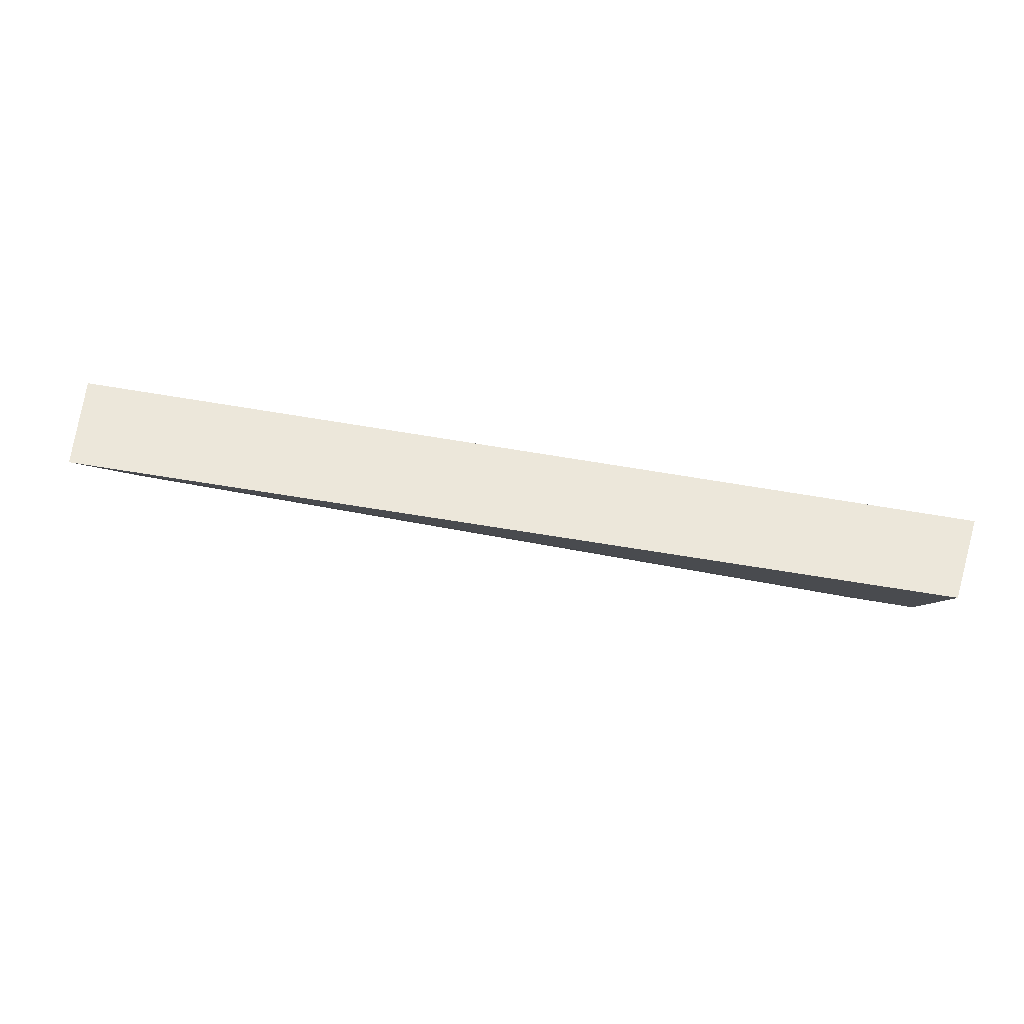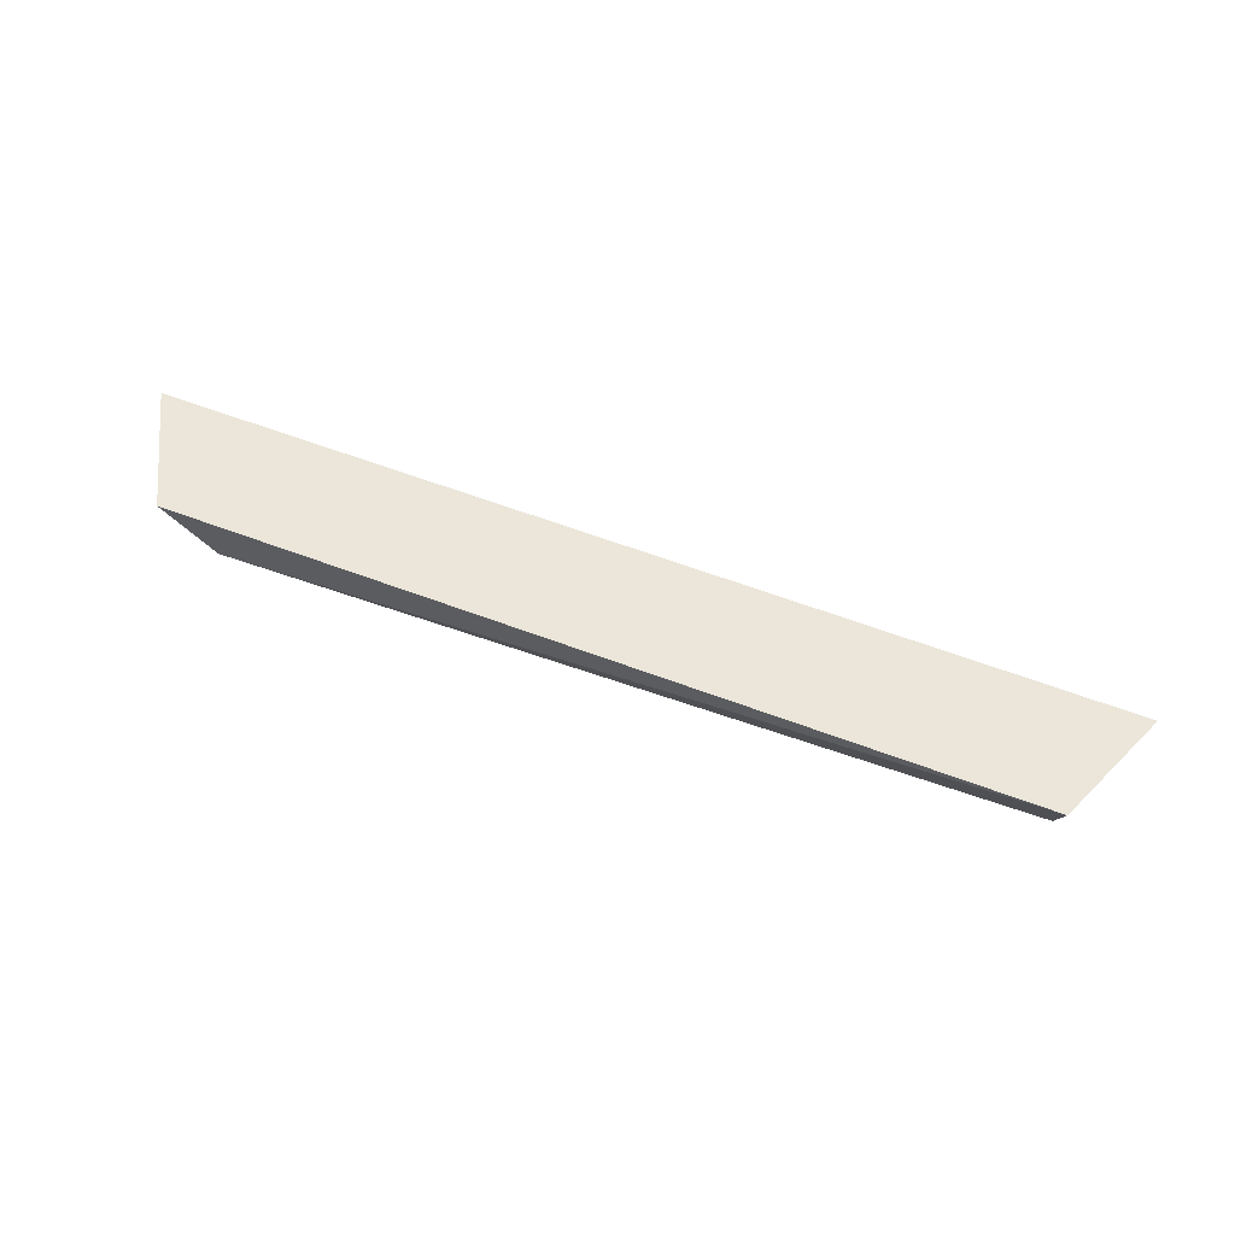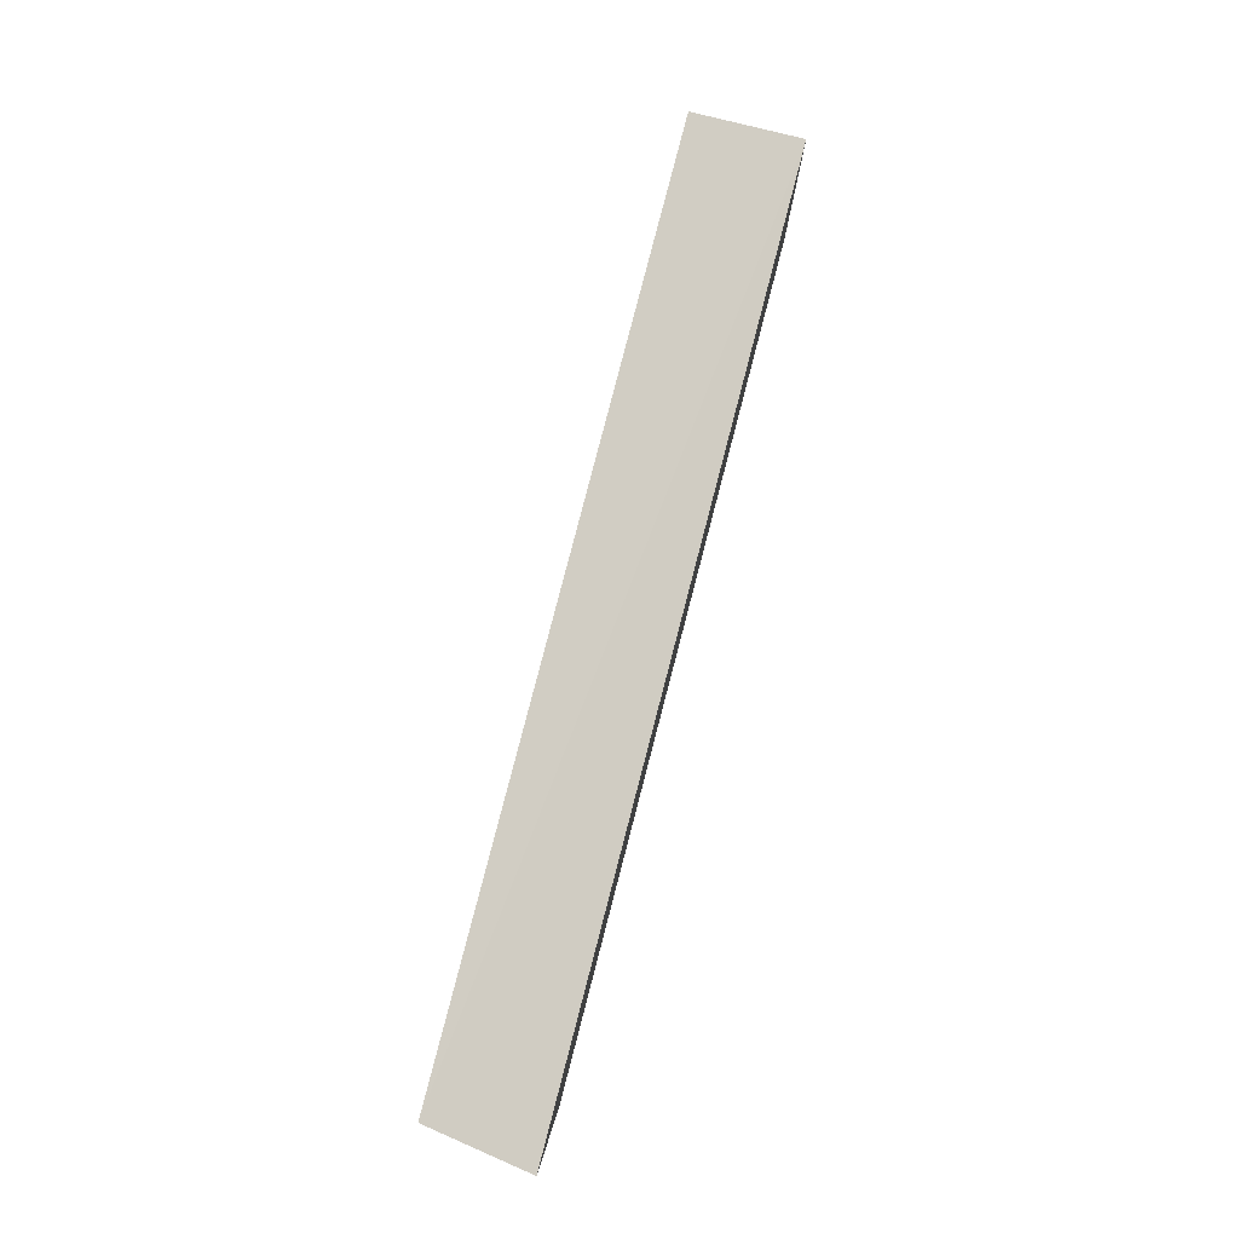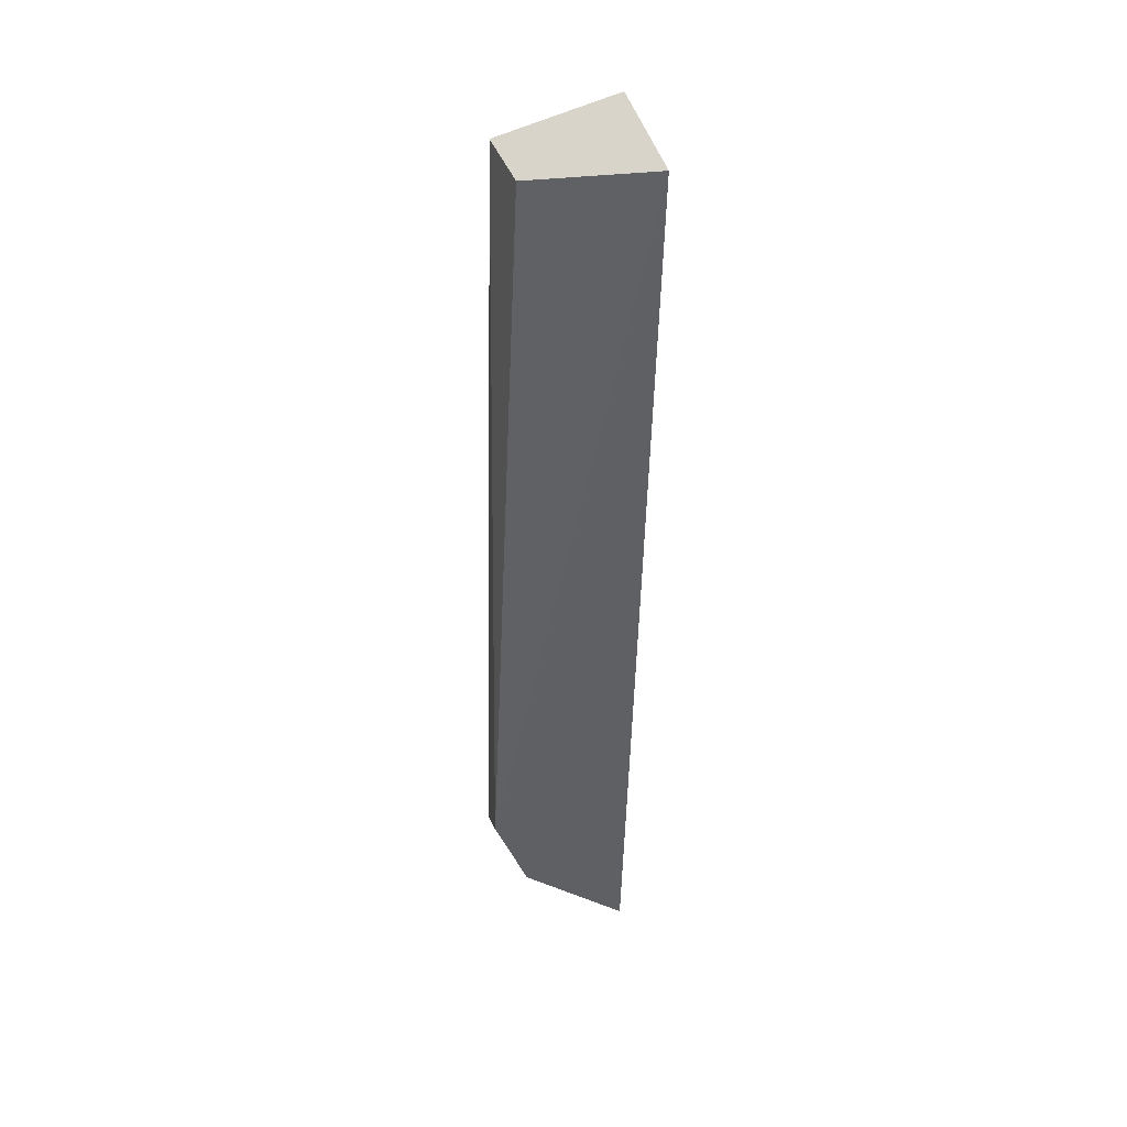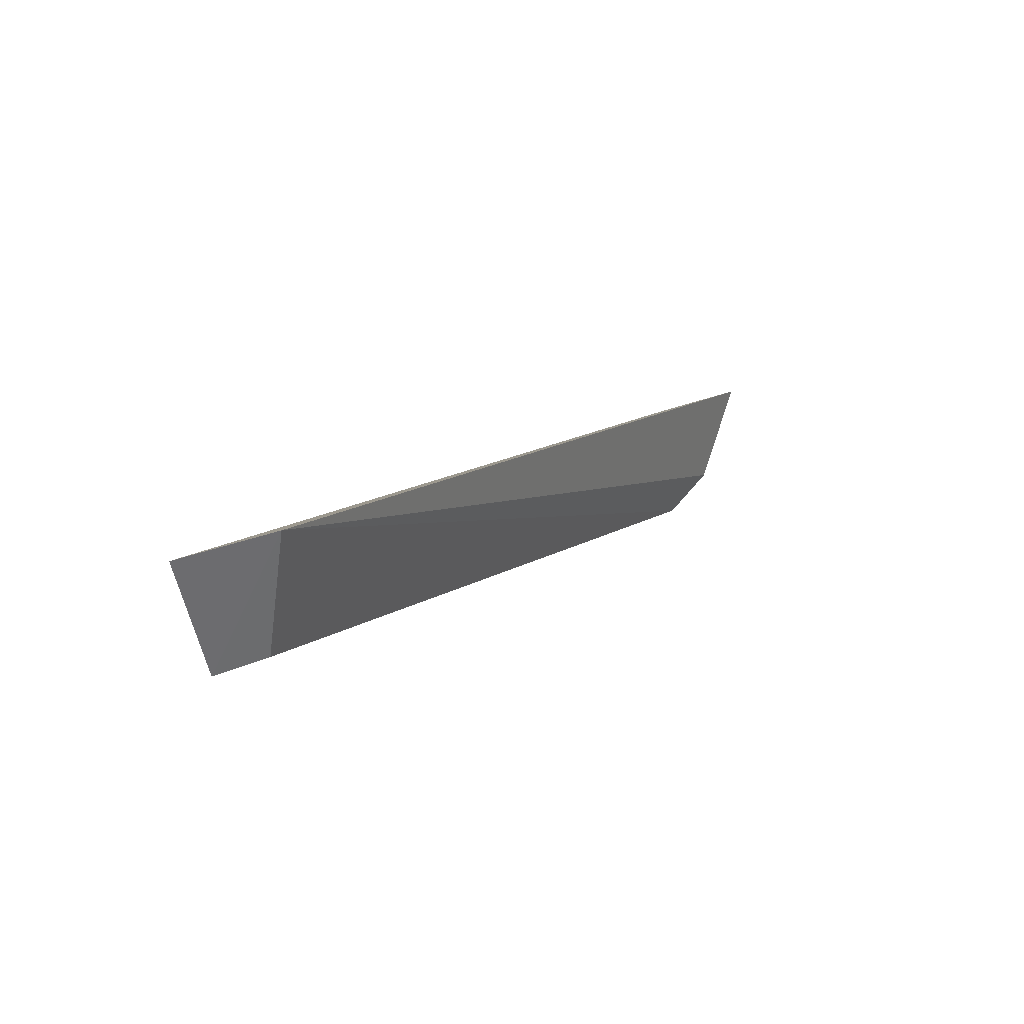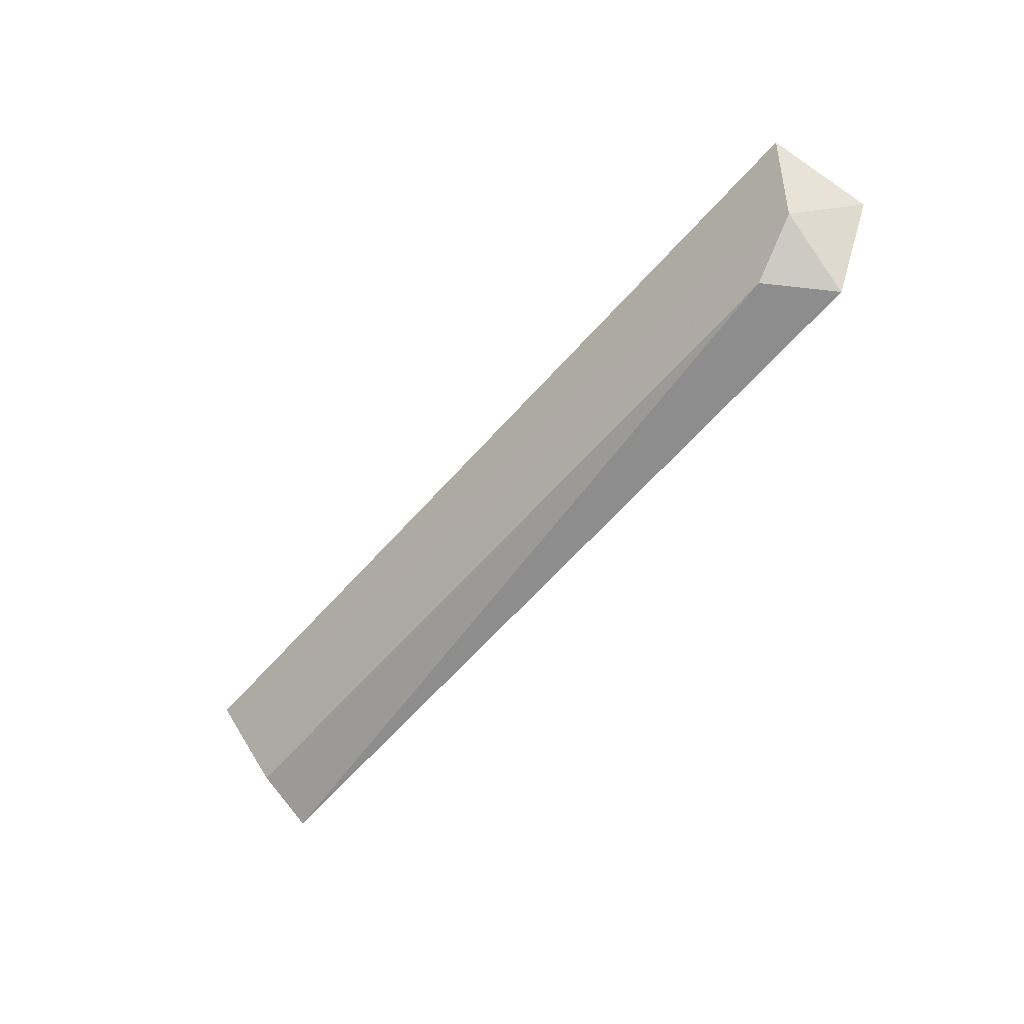
<metadata>
{"format":"obj","ext":"obj","renderer":"f3d","projection":"perspective","resolution":1024,"background":"white","views":[{"elev":67.2,"azim":-169.7,"up":"+Y"},{"elev":57.1,"azim":20.6,"up":"+Z"},{"elev":76.0,"azim":-75.5,"up":"+Y"},{"elev":-51.3,"azim":87.4,"up":"+Z"},{"elev":10.9,"azim":121.1,"up":"+Y"},{"elev":-59.4,"azim":-130.6,"up":"+Y"}]}
</metadata>
<code>
v 0.3203 -0.2554 0.02666
v 0.3301 -0.2328 0.02666
v 0.1417 -0.2287 0.02666
v 0.145 -0.2222 0.006726
v 0.3266 -0.2259 0.005229
v 0.1621 -0.2505 0.01418
v 0.1529 -0.252 0.02666
v 0.3187 -0.2505 0.01468
v 0.15 -0.2431 0.0114
f 3 2 4
f 5 2 1
f 5 4 2
f 7 6 1
f 7 1 2
f 7 2 3
f 8 6 5
f 8 5 1
f 8 1 6
f 9 4 5
f 9 5 6
f 9 6 7
f 9 7 3
f 9 3 4

</code>
